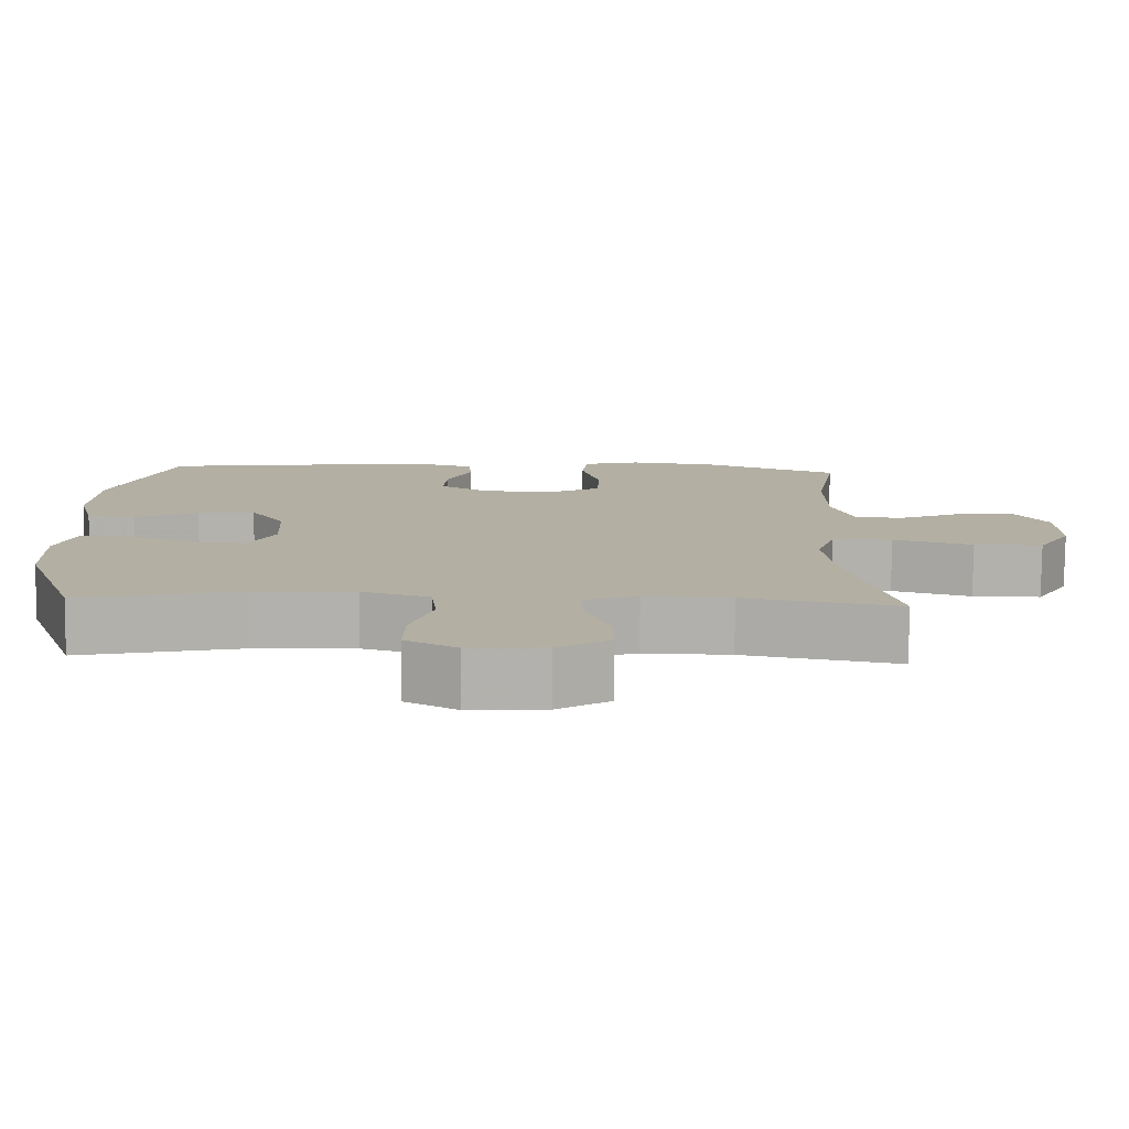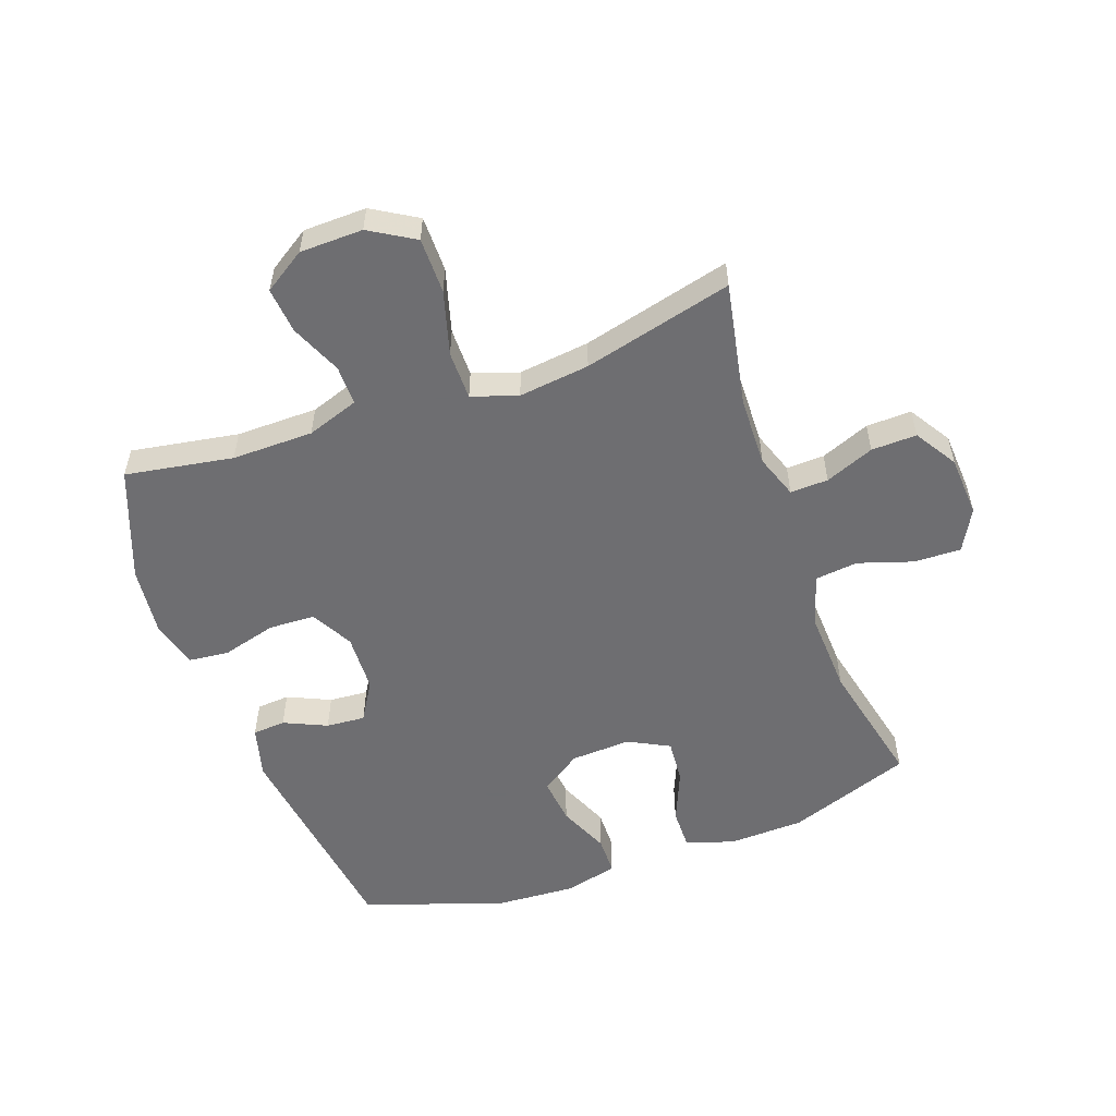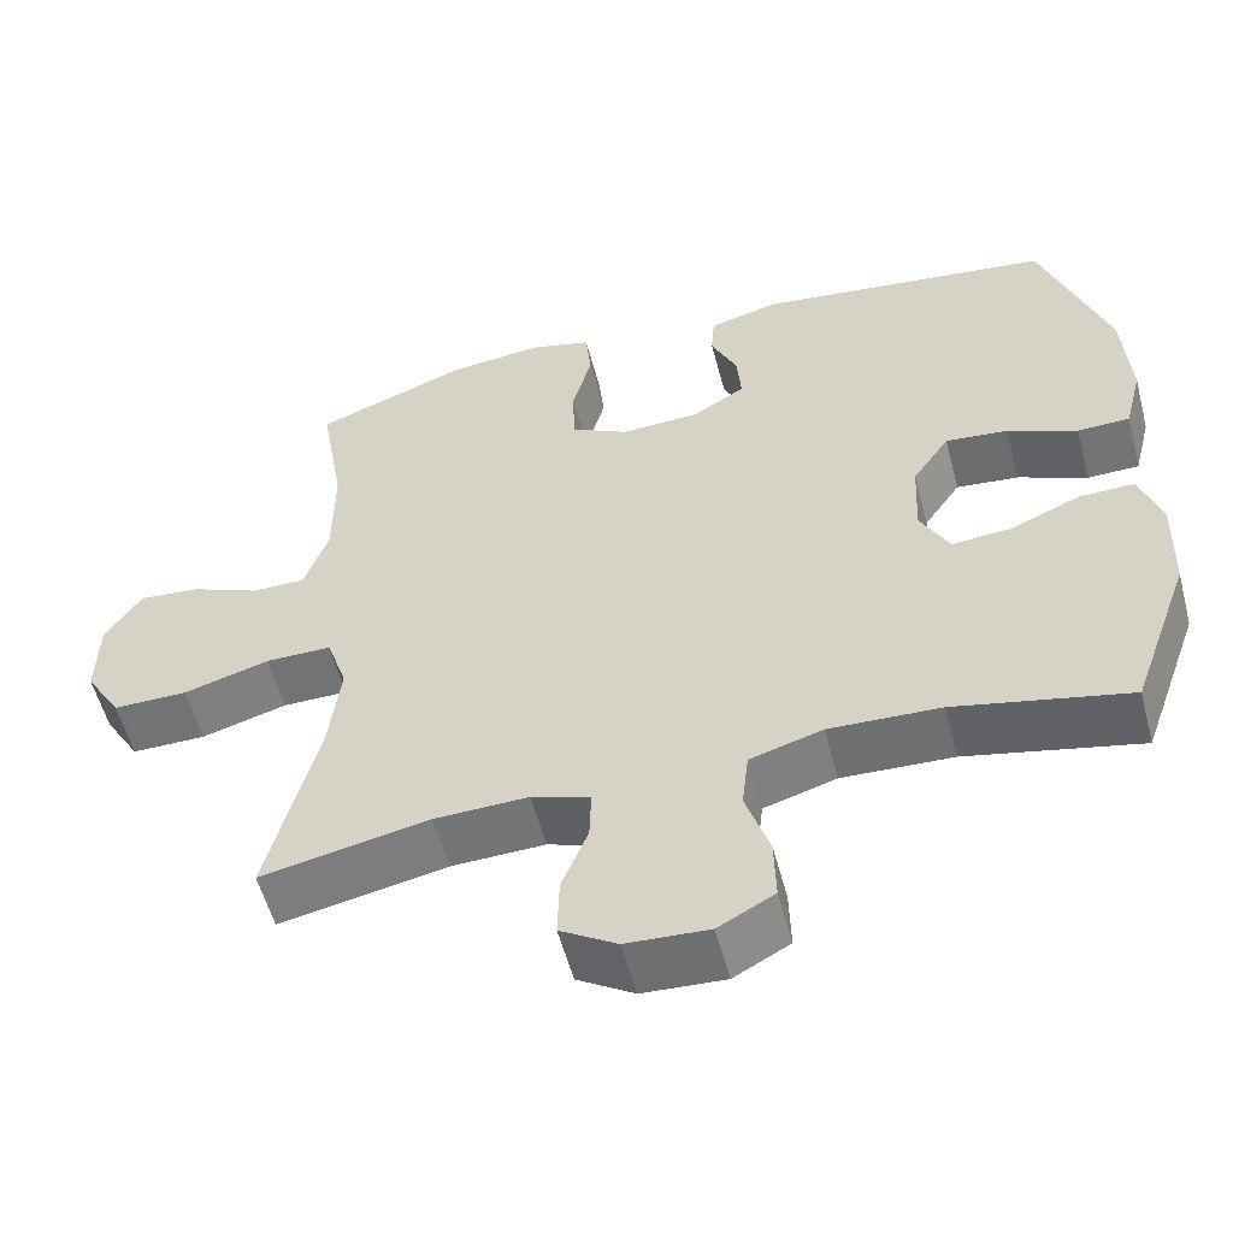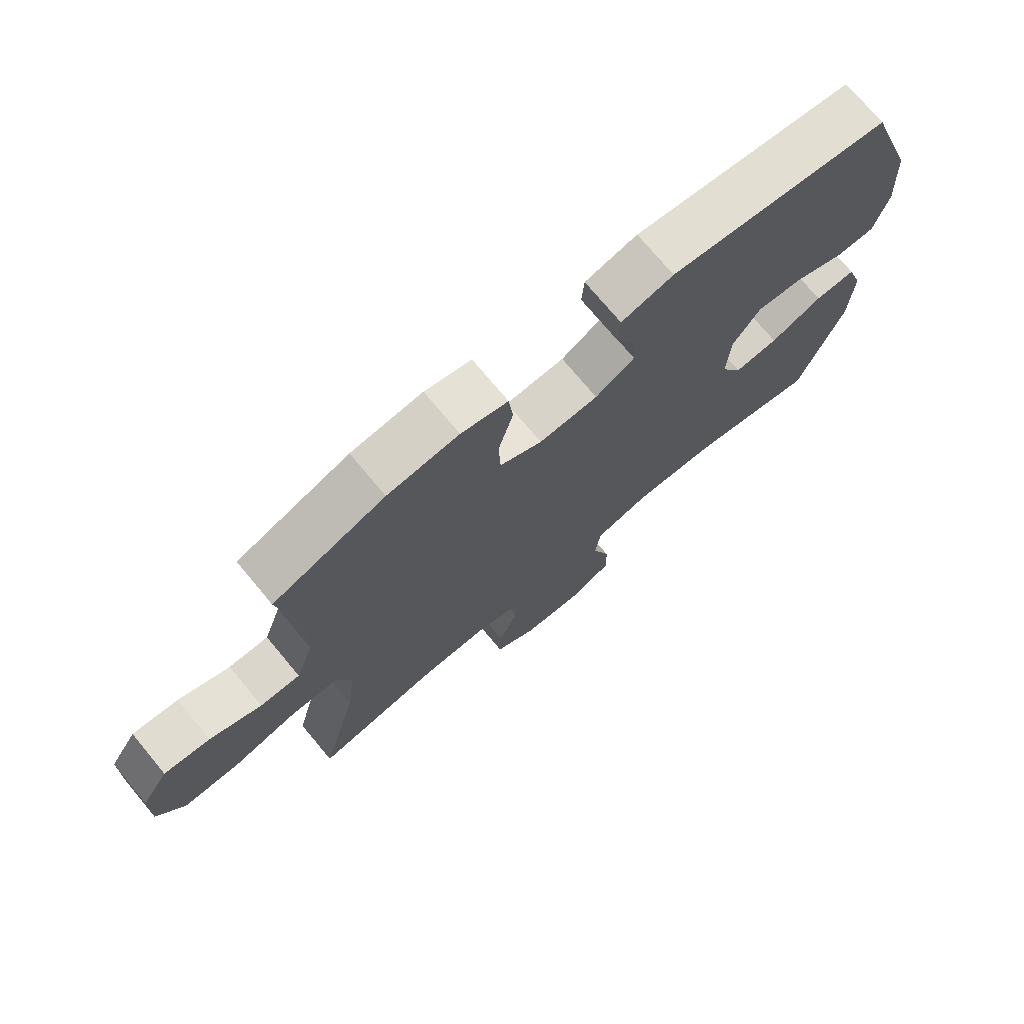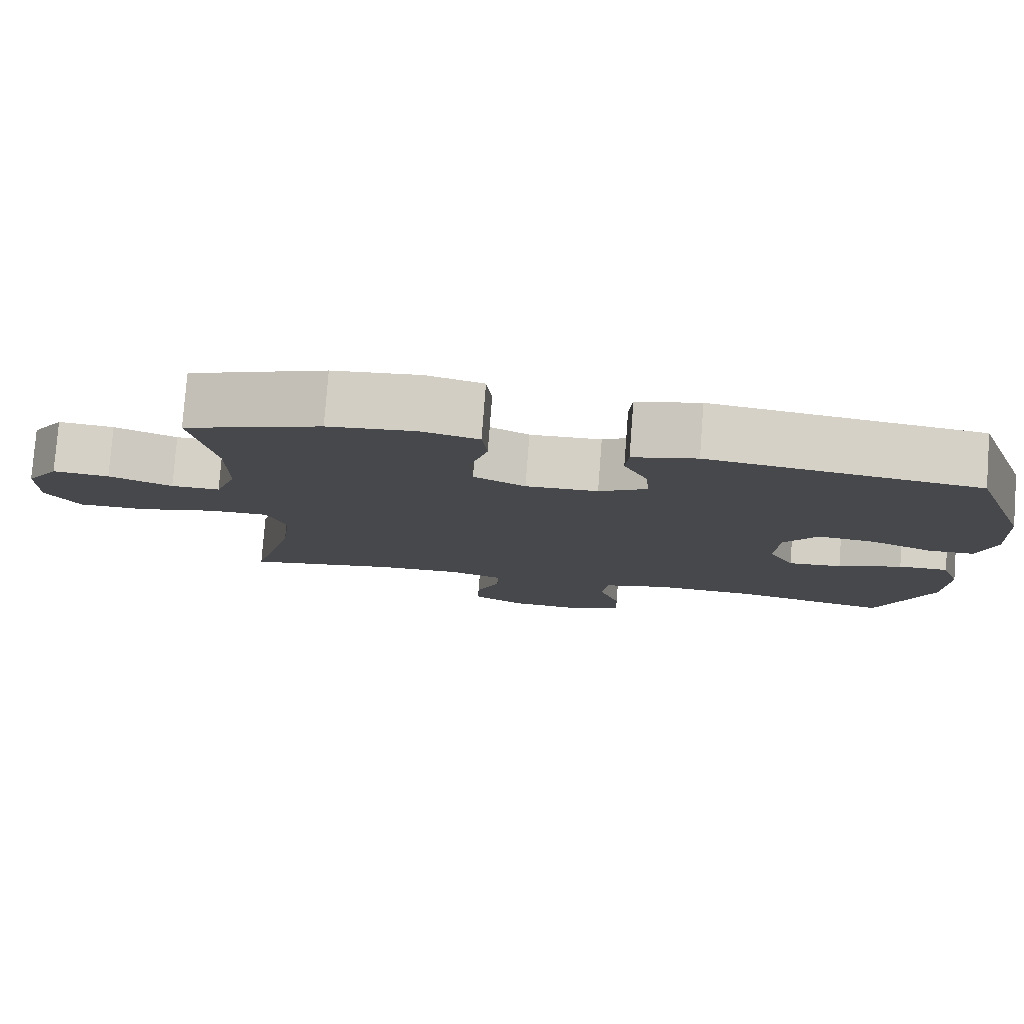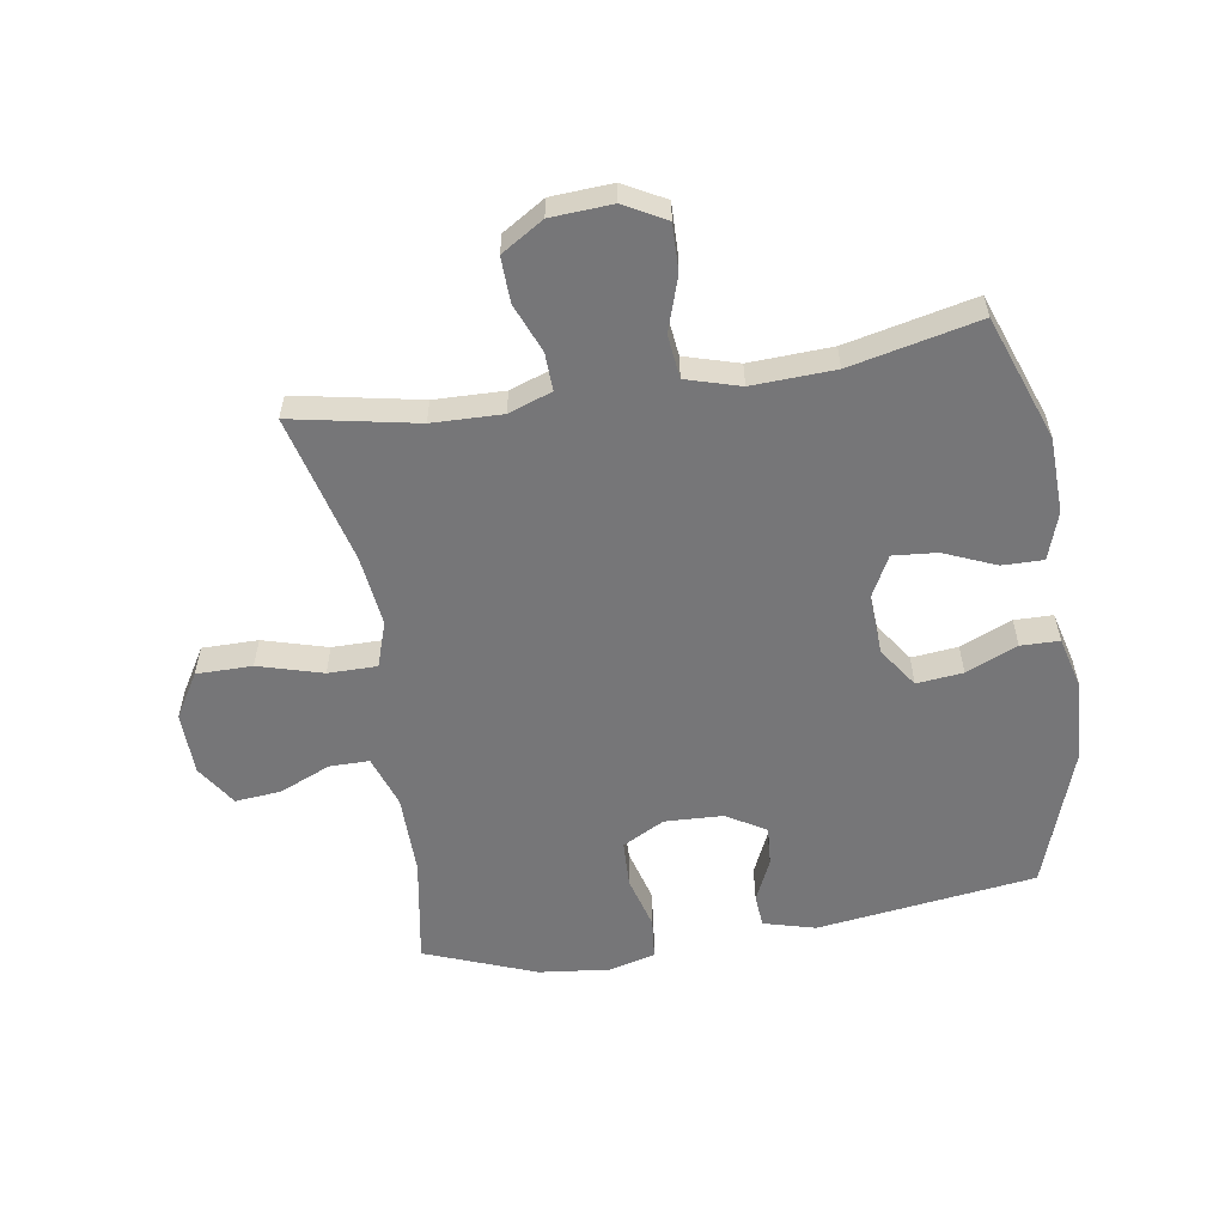
<metadata>
{"format":"obj","ext":"obj","renderer":"f3d","projection":"perspective","resolution":1024,"background":"white","views":[{"elev":-79.0,"azim":-0.6,"up":"+Z"},{"elev":-54.4,"azim":109.8,"up":"+Y"},{"elev":-55.9,"azim":-165.2,"up":"+Z"},{"elev":73.6,"azim":140.2,"up":"+Z"},{"elev":79.3,"azim":-175.6,"up":"+Z"},{"elev":-56.9,"azim":-170.9,"up":"+Y"}]}
</metadata>
<code>
v 0.5 0.07 -0.5
v 0.296 0.07 -0.46
v 0.182 0.07 -0.457
v 0.111 0.07 -0.482
v 0.113 0.07 -0.544
v 0.145 0.07 -0.624
v 0.147 0.07 -0.698
v 0.078 0.07 -0.741
v -0.022 0.07 -0.747
v -0.09 0.07 -0.71
v -0.088 0.07 -0.633
v -0.059 0.07 -0.544
v -0.067 0.07 -0.473
v -0.155 0.07 -0.447
v -0.29 0.07 -0.453
v -0.5 0.07 -0.5
v -0.573 0.07 -0.297
v -0.577 0.07 -0.173
v -0.551 0.07 -0.095
v -0.484 0.07 -0.096
v -0.399 0.07 -0.132
v -0.327 0.07 -0.138
v -0.292 0.07 -0.071
v -0.297 0.07 0.028
v -0.342 0.07 0.094
v -0.418 0.07 0.086
v -0.502 0.07 0.05
v -0.565 0.07 0.051
v -0.587 0.07 0.137
v -0.579 0.07 0.27
v -0.5 0.07 0.5
v -0.141 0.07 0.548
v -0.056 0.07 0.525
v -0.052 0.07 0.471
v -0.084 0.07 0.401
v -0.089 0.07 0.337
v -0.025 0.07 0.298
v 0.071 0.07 0.294
v 0.14 0.07 0.331
v 0.143 0.07 0.407
v 0.119 0.07 0.496
v 0.126 0.07 0.563
v 0.202 0.07 0.583
v 0.318 0.07 0.57
v 0.5 0.07 0.5
v 0.47 0.07 0.324
v 0.471 0.07 0.191
v 0.5 0.07 0.106
v 0.565 0.07 0.106
v 0.649 0.07 0.142
v 0.724 0.07 0.149
v 0.768 0.07 0.081
v 0.77 0.07 -0.022
v 0.726 0.07 -0.095
v 0.635 0.07 -0.095
v 0.53 0.07 -0.065
v 0.45 0.07 -0.065
v 0.425 0.07 -0.14
v 0.439 0.07 -0.256
v 0.5 0 -0.5
v 0.296 0 -0.46
v 0.182 0 -0.457
v 0.111 0 -0.482
v 0.113 0 -0.544
v 0.145 0 -0.624
v 0.147 0 -0.698
v 0.078 0 -0.741
v -0.022 0 -0.747
v -0.09 0 -0.71
v -0.088 0 -0.633
v -0.059 0 -0.544
v -0.067 0 -0.473
v -0.155 0 -0.447
v -0.29 0 -0.453
v -0.5 0 -0.5
v -0.573 0 -0.297
v -0.577 0 -0.173
v -0.551 0 -0.095
v -0.484 0 -0.096
v -0.399 0 -0.132
v -0.327 0 -0.138
v -0.292 0 -0.071
v -0.297 0 0.028
v -0.342 0 0.094
v -0.418 0 0.086
v -0.502 0 0.05
v -0.565 0 0.051
v -0.587 0 0.137
v -0.579 0 0.27
v -0.5 0 0.5
v -0.141 0 0.548
v -0.056 0 0.525
v -0.052 0 0.471
v -0.084 0 0.401
v -0.089 0 0.337
v -0.025 0 0.298
v 0.071 0 0.294
v 0.14 0 0.331
v 0.143 0 0.407
v 0.119 0 0.496
v 0.126 0 0.563
v 0.202 0 0.583
v 0.318 0 0.57
v 0.5 0 0.5
v 0.47 0 0.324
v 0.471 0 0.191
v 0.5 0 0.106
v 0.565 0 0.106
v 0.649 0 0.142
v 0.724 0 0.149
v 0.768 0 0.081
v 0.77 0 -0.022
v 0.726 0 -0.095
v 0.635 0 -0.095
v 0.53 0 -0.065
v 0.45 0 -0.065
v 0.425 0 -0.14
v 0.439 0 -0.256
f 54 55 56
f 53 54 56
f 52 53 56
f 51 52 56
f 50 51 56
f 49 50 56
f 48 49 56 57
f 47 48 57 58
f 44 45 46
f 43 44 46
f 42 43 46
f 41 42 46
f 40 41 46
f 46 47 58
f 40 46 58
f 39 40 58
f 33 34 35
f 32 33 35
f 31 32 35
f 30 31 35
f 29 30 35
f 28 29 35
f 27 28 35
f 26 27 35
f 25 26 35 36
f 24 25 36 37
f 19 20 21
f 18 19 21
f 17 18 21
f 16 17 21
f 15 16 21
f 14 15 21 22
f 13 14 22 23
f 10 11 12
f 9 10 12
f 8 9 12
f 7 8 12
f 6 7 12
f 5 6 12
f 4 5 12 13
f 24 37 38
f 23 24 38
f 13 23 38
f 4 13 38
f 3 4 38
f 39 58 59
f 38 39 59
f 3 38 59
f 2 3 59
f 1 2 59
f 115 114 113
f 115 113 112
f 115 112 111
f 115 111 110
f 115 110 109
f 115 109 108
f 116 115 108 107
f 117 116 107 106
f 105 104 103
f 105 103 102
f 105 102 101
f 105 101 100
f 105 100 99
f 117 106 105
f 117 105 99
f 117 99 98
f 94 93 92
f 94 92 91
f 94 91 90
f 94 90 89
f 94 89 88
f 94 88 87
f 94 87 86
f 94 86 85
f 95 94 85 84
f 96 95 84 83
f 80 79 78
f 80 78 77
f 80 77 76
f 80 76 75
f 80 75 74
f 81 80 74 73
f 82 81 73 72
f 71 70 69
f 71 69 68
f 71 68 67
f 71 67 66
f 71 66 65
f 71 65 64
f 72 71 64 63
f 97 96 83
f 97 83 82
f 97 82 72
f 97 72 63
f 97 63 62
f 118 117 98
f 118 98 97
f 118 97 62
f 118 62 61
f 118 61 60
f 1 60 61 2
f 2 61 62 3
f 3 62 63 4
f 4 63 64 5
f 5 64 65 6
f 6 65 66 7
f 7 66 67 8
f 8 67 68 9
f 9 68 69 10
f 10 69 70 11
f 11 70 71 12
f 12 71 72 13
f 13 72 73 14
f 14 73 74 15
f 15 74 75 16
f 16 75 76 17
f 17 76 77 18
f 18 77 78 19
f 19 78 79 20
f 20 79 80 21
f 21 80 81 22
f 22 81 82 23
f 23 82 83 24
f 24 83 84 25
f 25 84 85 26
f 26 85 86 27
f 27 86 87 28
f 28 87 88 29
f 29 88 89 30
f 30 89 90 31
f 31 90 91 32
f 32 91 92 33
f 33 92 93 34
f 34 93 94 35
f 35 94 95 36
f 36 95 96 37
f 37 96 97 38
f 38 97 98 39
f 39 98 99 40
f 40 99 100 41
f 41 100 101 42
f 42 101 102 43
f 43 102 103 44
f 44 103 104 45
f 45 104 105 46
f 46 105 106 47
f 47 106 107 48
f 48 107 108 49
f 49 108 109 50
f 50 109 110 51
f 51 110 111 52
f 52 111 112 53
f 53 112 113 54
f 54 113 114 55
f 55 114 115 56
f 56 115 116 57
f 57 116 117 58
f 58 117 118 59
f 59 118 60 1

</code>
